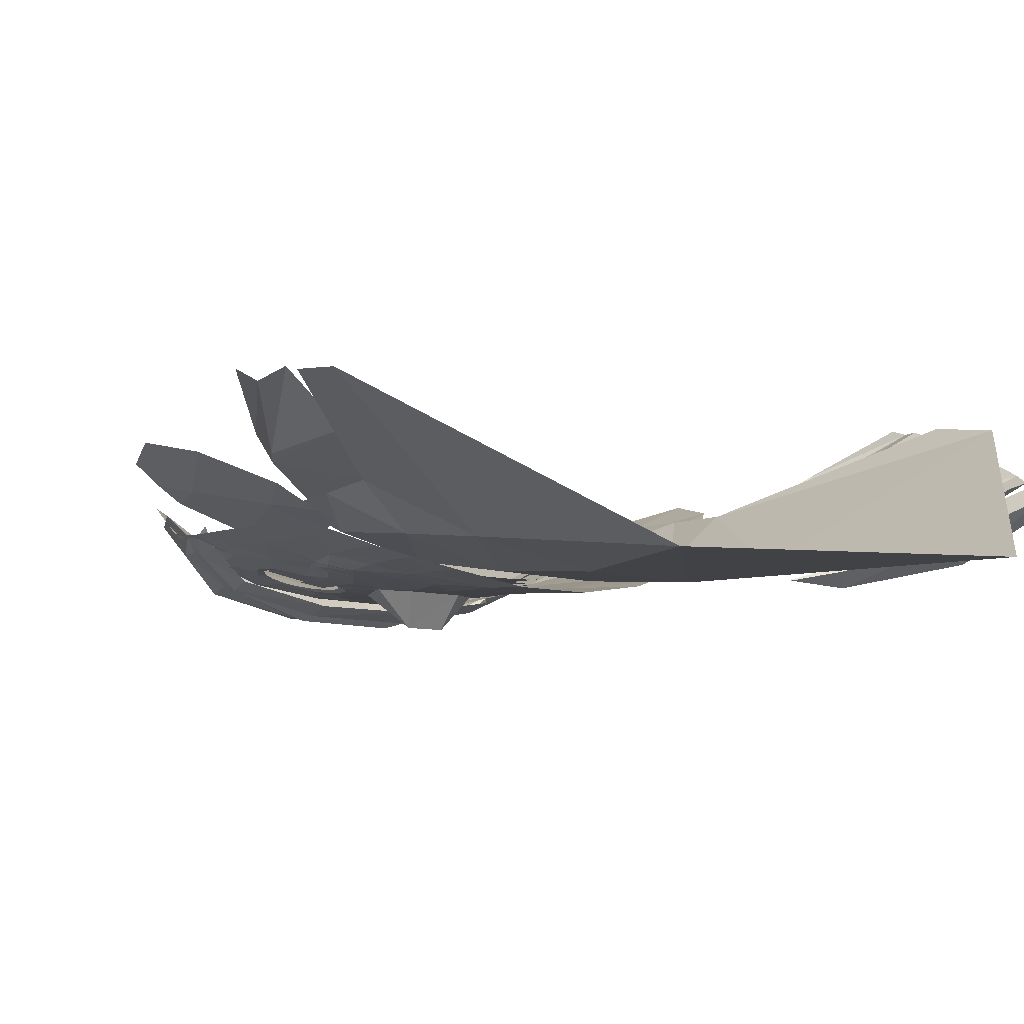
<metadata>
{"format":"obj","ext":"obj","renderer":"f3d","projection":"perspective","resolution":1024,"background":"white","views":[{"elev":-5.0,"azim":148.1,"up":"+Y"}]}
</metadata>
<code>
g TheBlock_mesh
v 1.749 0.6714 -1.328
v 1.8 0.4433 -1.683
v 1.24 0.1847 -1.256
v 1.156 0.3881 -1.123
v 2.127 1.025 -1.789
v 2.272 0.8606 -2.412
v 1.87 0.4877 -1.804
v 1.199 0.264 -2.353
v 2.213 0.9263 -2.679
v 1.821 0.5618 -2.679
v -1.42 -0.2634 -5.202
v -2.672 0.738 -3.646
v -1.079 -0.2147 -3.185
v -0.3111 -0.3598 -3.377
v 1.11 -0.1064 -3.117
v 1.406 0.3074 -2.192
v 2.392 0.7904 -3.646
v -1.51 0.2043 -1.55
v -1.49 0.1967 -1.055
v -1.033 -0.02569 -1.092
v -1.058 -0.1304 -2.138
v -0.3043 -0.1684 -1.144
v -0.3088 -0.2957 -2.261
v 0.4086 -0.1261 -1.195
v 0.4282 -0.252 -2.287
v 1.056 0.04995 -1.242
v 1.082 -0.02445 -2.18
v 1.446 0.2196 -1.273
v 1.43 0.2564 -1.732
v -2.62 0.7971 -3.141
v -1.529 0.2121 -2.044
v 0.4381 -0.3153 -3.378
v 2.339 0.8484 -3.078
v 1.064 -0.296 -5.202
v 1.724 0.3203 -1.594
v 1.402 0.1594 -1.554
v 1.54 0.2241 -1.142
v 2.085 0.5493 -1.142
v 1.782 0.3538 -0.4029
v 2.225 0.6544 -0.5987
v 2.094 0.5559 -0.1417
v 1.886 0.4165 -0.07612
v 1.264 0.1015 -1.537
v 1.138 0.05392 -1.142
v 1.251 0.09639 -0.1869
v 1.697 0.3054 -0.01856
v -1.693 0.1386 -1.594
v -2.076 0.3279 -1.142
v -1.5 0.06241 -1.142
v -1.355 0.01272 -1.554
v -2.227 0.4176 -0.5987
v -1.755 0.1657 -0.4029
v -2.086 0.3336 -0.1417
v -1.865 0.217 -0.07612
v -1.212 -0.03023 -1.537
v -1.082 -0.06417 -1.142
v -1.199 -0.03393 -0.1869
v -1.664 0.1266 -0.01856
v -0.3182 -0.2587 -0.4101
v -1.072 -0.1543 -0.4101
v -1.072 -0.1543 0.3474
v -0.3182 -0.2587 0.3474
v 1.089 -0.04982 -0.4101
v 0.3495 -0.2265 -0.4101
v 0.3495 -0.2265 0.3474
v 1.089 -0.04979 0.3474
v 0.9072 -0.1315 -0.2565
v 0.4583 -0.233 -0.2565
v 0.4583 -0.2331 0.1985
v 0.9072 -0.1315 0.1985
v -0.4368 -0.2751 -0.2565
v -0.8932 -0.216 -0.2565
v -0.8932 -0.216 0.1985
v -0.4368 -0.2751 0.1985
v -0.7243 -0.2605 0.134
v -0.7243 -0.2605 -0.04695
v -0.9057 -0.2299 -0.04695
v -0.9057 -0.2299 0.134
v 0.6569 -0.2115 0.134
v 0.6569 -0.2115 -0.04695
v 0.4763 -0.2463 -0.04695
v 0.4763 -0.2463 0.134
v -1.333 -0.159 -2.924
v -1.665 -0.164 -3.097
v -1.689 -0.03921 -3.013
v -2.252 0.08171 -3.443
v -2.015 0.09611 -3.184
v -2.197 0.2053 -3.286
v -2.704 0.4131 -3.844
v -2.634 0.4891 -3.725
v -2.181 -0.0213 -3.613
v -1.607 -0.2036 -3.179
v -1.306 -0.1744 -2.974
v -1.958 -0.015 -3.717
v -1.505 -0.1477 -3.271
v -2.663 0.3489 -3.977
v -2.483 0.3022 -4.034
v -2.603 0.5075 -3.593
v -2.723 0.5478 -3.536
v -2.297 0.17 -3.156
v -1.739 0.04185 -2.557
v -1.49 -0.02578 -2.486
v -1.889 0.01024 -2.7
v -1.892 0.1441 -2.607
v -1.719 0.02359 -2.925
v -1.844 -0.04635 -2.796
v -1.466 -0.0504 -2.539
v -1.461 -0.05527 -2.549
v -2.337 0.2896 -2.992
v -2.745 0.6281 -3.402
v -2.672 0.7119 -3.258
v -2.256 0.3954 -2.842
v -2.713 0.6877 -3.102
v -2.315 0.2986 -2.731
v -2.767 0.7504 -2.961
v -2.359 0.3499 -2.563
v -1.426 0.06914 -2.108
v -1.478 0.02697 -2.194
v -1.592 0.08353 -2.193
v -1.945 0.2099 -2.292
v -1.973 0.1163 -2.368
v -1.464 0.01243 -2.254
v -1.949 0.09162 -2.496
v -1.451 0.1044 -1.957
v -1.95 0.2394 -2.149
v -1.924 0.3088 -2.068
v -1.433 0.09489 -2
v -2.231 0.516 -2.22
v -2.269 0.4719 -2.297
v -2.717 0.8055 -2.7
v -2.26 0.4701 -2.449
v -2.696 0.8075 -2.823
v -2.653 0.8312 -2.637
v -2.303 0.1883 -4.503
v -2.456 0.1465 -4.444
v -1.943 -0.2325 -4.139
v -1.682 -0.1299 -4.229
v -2.514 0.1855 -4.311
v -2.058 -0.1771 -3.928
v -1.372 -0.3655 -3.587
v -1.316 -0.3821 -3.687
v -1.082 -0.321 -3.443
v -1.034 -0.3319 -3.51
v -1.232 -0.2828 -3.78
v -1.38 -0.2392 -3.51
v -2.44 0.2782 -4.207
v -1.945 -0.01194 -3.747
v -1.938 -0.01506 -3.742
v -0.193 -0.2416 -0.9046
v -0.193 -0.2416 -1.444
v -0.3981 -0.2368 -1.386
v -0.3981 -0.2368 -0.9046
v 0.02667 -0.234 -0.8964
v 0.02667 -0.234 -1.471
v 0.2343 -0.2119 -0.8696
v 0.2343 -0.2119 -1.477
v 0.4916 -0.1761 -0.7915
v 0.4916 -0.1761 -1.45
v 0.7611 -0.1199 -0.7029
v 0.7611 -0.1199 -1.329
v 0.9281 -0.06659 -0.6575
v 0.9281 -0.06659 -1.191
v 1.058 -0.018 -0.6575
v 1.058 -0.018 -1.004
v -0.5512 -0.2209 -1.307
v -0.5512 -0.2209 -0.9046
v -0.1481 -0.2582 -1.225
v -0.1357 -0.2582 -1.419
v -0.3237 -0.2602 -1.352
v -0.3376 -0.2602 -1.218
v 0.09014 -0.2435 -1.236
v 0.1183 -0.2404 -1.447
v 0.3559 -0.2113 -1.222
v 0.368 -0.2106 -1.43
v 0.5547 -0.1807 -1.173
v 0.5885 -0.1741 -1.378
v 0.7257 -0.1455 -1.095
v 0.7904 -0.1292 -1.265
v 0.8212 -0.1183 -1.006
v 0.954 -0.08223 -1.122
v 0.9188 -0.09108 -0.9414
v 0.9934 -0.06611 -0.9694
v -0.435 -0.257 -1.25
v -0.4191 -0.261 -1.224
v -0.1812 -0.2749 -0.984
v -0.1766 -0.2749 -1.226
v -0.3828 -0.2719 -1.215
v -0.3832 -0.272 -0.9806
v 0.02244 -0.2679 -0.9779
v 0.03104 -0.2648 -1.233
v 0.2028 -0.2504 -0.9557
v 0.2395 -0.2387 -1.231
v 0.4192 -0.2237 -0.9034
v 0.5049 -0.2021 -1.184
v 0.6384 -0.1885 -0.8275
v 0.7416 -0.1572 -1.069
v 0.7803 -0.1541 -0.769
v 0.8785 -0.1213 -0.9761
v 0.9497 -0.1141 -0.7002
v 1.035 -0.07882 -0.7994
v -0.518 -0.2599 -1.197
v -0.5108 -0.2639 -0.9778
v -0.223 -0.3615 -1.904
v -0.223 -0.3766 -2.307
v -0.471 -0.3457 -2.284
v -0.4755 -0.3304 -1.864
v -1.151 -0.1994 -1.633
v -1.151 -0.1994 -1.293
v -0.9287 -0.2435 -1.343
v -0.9287 -0.2507 -1.73
v -1.011 -0.241 0.09595
v -1.037 -0.2352 -0.03134
v -1.25 -0.1724 -0.03134
v -1.151 -0.1993 0.4481
v -0.223 -0.3243 0.09595
v 0.261 -0.3009 0.09595
v 0.261 -0.3009 -0.03134
v -0.223 -0.3243 -0.03134
v -0.223 -0.3243 0.2885
v 0.261 -0.3009 0.2885
v -0.3737 -0.3272 -0.03134
v -0.4 -0.3257 0.09595
v 0.4113 -0.2892 -0.03134
v 0.4374 -0.2852 0.09595
v -0.4717 -0.3208 0.2
v 0.5083 -0.2734 0.2
v 0.261 -0.3532 -2.299
v 0.261 -0.3381 -1.897
v -1.151 -0.1994 -0.3911
v -1.583 -0.06025 -0.3542
v -1.561 -0.01759 -0.03134
v 1.374 0.0002372 -1.792
v 1.166 -0.08948 -1.93
v 1.166 -0.08948 -1.598
v 1.374 0.0002372 -1.486
v -0.4303 -0.3114 -0.03134
v -0.452 -0.3099 0.07408
v -0.4 -0.3257 -0.1586
v -0.452 -0.3099 -0.1368
v -0.4717 -0.3208 -0.2627
v -0.5112 -0.3052 -0.2229
v -0.5778 -0.3111 -0.3328
v -0.5987 -0.2965 -0.281
v -0.8361 -0.2753 -0.3328
v -0.9409 -0.2558 -0.2627
v -0.8986 -0.2515 -0.2229
v -0.812 -0.2669 -0.281
v -1.011 -0.241 -0.1586
v -0.9568 -0.24 -0.1368
v -0.9781 -0.2355 -0.03134
v -0.9568 -0.24 0.07408
v -0.5778 -0.3111 0.2701
v -0.223 -0.3243 0.632
v -0.5112 -0.3052 0.1602
v -0.5987 -0.2965 0.2183
v -0.7073 -0.2954 -0.3586
v -0.7056 -0.2832 -0.3023
v -0.9409 -0.2558 0.2
v -0.8986 -0.2515 0.1602
v -0.8361 -0.2753 0.2701
v -0.812 -0.2669 0.2183
v -0.7073 -0.2954 0.2959
v -0.7056 -0.2832 0.2396
v 1.038 -0.1419 0.09595
v 1.063 -0.1337 -0.03134
v 1.004 -0.1397 -0.03134
v 0.9833 -0.1462 0.07408
v 1.038 -0.1419 -0.1586
v 0.9833 -0.1462 -0.1368
v 0.969 -0.1635 -0.2627
v 0.9265 -0.1632 -0.2229
v 0.8666 -0.193 -0.3328
v 0.8418 -0.187 -0.281
v 0.7403 -0.2254 -0.3586
v 0.613 -0.2536 -0.3328
v 0.6324 -0.237 -0.281
v 0.7374 -0.2134 -0.3023
v 0.5083 -0.2734 -0.2627
v 0.4374 -0.2852 -0.1586
v 0.4877 -0.2645 -0.1368
v 0.5461 -0.2541 -0.2229
v 0.4662 -0.2681 -0.03134
v 0.4877 -0.2645 0.07408
v 0.5461 -0.2541 0.1602
v 0.613 -0.2536 0.2701
v 0.6324 -0.237 0.2183
v 0.7403 -0.2254 0.2959
v 0.7374 -0.2134 0.2396
v 0.8666 -0.193 0.2701
v 0.8418 -0.187 0.2183
v 0.969 -0.1635 0.2
v 0.9265 -0.1632 0.1602
v -1.583 -0.06025 -1.399
v -1.583 -0.06025 -1.113
v 0.9653 -0.1633 -2.057
v 0.9528 -0.167 -1.698
v -0.1171 -0.3261 -0.9782
v -0.3067 -0.332 -0.9787
v -0.3347 -0.3258 -0.6812
v -0.24 -0.3228 -0.6845
v -1.583 -0.06025 -0.8343
v -1.151 -0.1994 -0.935
v 1.233 -0.06278 -0.2144
v 1.153 -0.08948 -0.3988
v -0.3629 -0.3198 -0.394
v -0.49 -0.318 -0.6678
v -0.7062 -0.2876 -0.5707
v -0.9287 -0.2435 -0.4809
v 0.9194 -0.1635 -0.4904
v -0.2724 -0.3233 -0.2181
v -1.528 -0.03011 0.4481
v 0.261 -0.296 0.632
v 0.7385 -0.2022 0.7082
v 1.166 -0.08854 0.4481
v -0.223 0.02118 2.307
v -0.7062 -0.2841 0.7082
v -0.7062 0.05783 2.307
v 1.284 -0.04464 -0.03134
v 0.2917 -0.2973 -0.2265
v 0.379 -0.286 -0.3993
v -1.151 0.1916 1.886
v 0.261 0.04458 2.093
v 0.7385 0.1277 1.774
v 1.166 0.3482 1.389
v 1.353 0.3766 1.167
v 1.523 0.1283 0.4481
v -1.485 0.07808 1.067
v 1.399 0.01 -0.2273
v 1.396 0.008013 -0.4256
v 1.582 0.08946 -0.03134
v 0.786 -0.2178 -0.5409
v -0.7062 -0.2876 -0.9762
v -0.9287 -0.2435 -0.9556
v -0.4869 -0.3118 -1.195
v -0.4865 -0.3204 -1.513
v -0.7062 -0.2876 -1.351
v 0.4311 -0.2783 -0.6442
v 0.6097 -0.2589 -0.5882
v 0.7157 -0.2315 -0.7939
v 0.509 -0.2704 -0.8762
v 0.2908 -0.3054 -0.9355
v 0.08773 -0.3162 -0.9681
v 0.2328 -0.3009 -0.6814
v 0.3341 -0.2958 -0.6674
v -1.151 -0.1994 -1.973
v -0.9287 -0.2579 -2.117
v 1.583 0.08995 -1.373
v 1.374 0.0002371 -1.124
v 1.583 0.08995 -1.093
v -1.583 -0.06025 -1.685
v 0.7031 -0.2467 -2.202
v 0.6884 -0.2384 -1.795
v -0.7062 -0.3165 -2.261
v -0.7062 -0.3021 -1.827
v 0.8785 -0.1939 -0.7151
v -0.2719 -0.3464 -1.593
v -0.1609 -0.348 -1.615
v 0.1844 -0.332 -1.631
v 0.3346 -0.3127 -1.621
v 0.6825 -0.2408 -1.557
v 0.9258 -0.1783 -1.427
v 1.583 0.08995 -1.654
v 1.12 -0.1032 -1.193
v 1.583 0.08995 -0.8519
v 1.374 0.0002371 -0.8842
v 1.374 0.0002371 -0.7005
v 1.583 0.08995 -0.6406
v 1.583 0.08995 -0.3502
v -0.3222 -0.3349 -1.334
v -0.3082 -0.3346 -1.303
v -0.1201 -0.3377 -1.375
v -0.1203 -0.3386 -1.411
v 0.6523 -0.2505 -1.293
v 0.8878 -0.2035 -1.099
v 0.911 -0.2003 -1.137
v 0.6621 -0.2486 -1.333
v 0.1318 -0.3275 -1.442
v 0.129 -0.3267 -1.407
v 0.3885 -0.2969 -1.386
v 0.3951 -0.2962 -1.422
v 0.9885 -0.1656 -0.9596
v 1.02 -0.1607 -0.9826
v -0.7062 -0.2876 -1.068
v -0.5033 -0.3113 -1.087
v 1.056 -0.1312 -0.8542
v -0.1175 -0.3274 -1.03
v 0.09215 -0.3173 -1.022
v 0.2998 -0.3045 -0.9926
v 0.5235 -0.2683 -0.9306
v 0.7418 -0.2278 -0.8463
v 0.9189 -0.1867 -0.7354
v 0.9917 -0.1622 -0.788
v -0.4591 -0.3156 -1.097
v -0.4478 -0.3168 -1.173
v -0.4569 -0.3164 -0.9892
v -0.42 -0.319 -1.037
v -0.3069 -0.3323 -1.03
v 1.022 -0.1269 -0.767
v 0.9469 -0.1577 -0.7077
v -0.8116 -0.3163 0.4729
v -0.8013 -0.318 0.143
v -1.149 -0.2456 0.2443
v -1.149 -0.2456 0.421
v -0.2542 -0.3679 0.2143
v -0.2758 -0.3674 0.01272
v -0.5047 -0.3546 0.06328
v -0.4884 -0.3559 0.4007
v 0.8647 -0.2312 0.03511
v 0.864 -0.2314 0.31
v 1.215 -0.1186 0.234
v 1.215 -0.1186 0.08711
v 0.3166 -0.3388 0.1022
v 0.5568 -0.3016 0.2487
v 0.5652 -0.3 -0.001691
v 0.3387 -0.336 -0.05224
v 1.064 -0.2113 0.2394
v 1.084 -0.2778 0.3516
v 1.419 -0.04812 0.199
v 1.392 0.01574 0.06037
v 1.525 0.09021 0.04994
v 1.497 0.1539 -0.01049
v 0.3668 -0.3706 0.3155
v 0.3761 -0.4387 0.4819
v -0.3987 -0.4001 0.3455
v -0.4027 -0.4694 0.5713
v -1.043 -0.3099 0.3149
v -1.046 -0.2725 0.3142
v -1.061 -0.3754 0.5936
v -1.571 -0.03645 0.3332
v -1.353 -0.2272 0.4708
v -1.333 -0.1073 0.239
v -1.529 0.02206 0.1773
v 1.487 0.2833 0.6695
v 1.499 0.1032 0.2771
v 1.426 -0.02465 0.4782
v 1.402 0.2139 0.9179
v 1.059 -0.01855 1.136
v 1.058 0.08167 1.213
v 0.3763 -0.2645 1.278
v 0.37 -0.1104 1.448
v -0.4028 -0.3268 1.232
v -0.4001 -0.194 1.448
v -1.052 -0.07129 1.41
v -1.062 -0.2126 1.146
v -1.354 -0.07651 0.9511
v -1.34 0.1247 1.265
v -1.49 0.07369 0.8497
v 1.402 -0.006538 0.3719
v 1.067 -0.2307 0.572
v 1.085 -0.2853 0.6978
v 0.3778 -0.4404 0.7879
v 0.3786 -0.4434 0.8431
v -0.4047 -0.5042 0.7686
v -0.4001 -0.4243 0.6346
v -1.052 -0.3292 0.6508
v -1.052 -0.3278 0.6867
v -1.34 -0.1821 0.5676
v -1.563 0.008946 0.4083
v 0.3808 -0.4698 0.6293
v 0.37 -0.3927 0.5322
v -1.578 0.01522 0.5416
v -1.34 -0.1756 0.7251
v -1.052 -0.3154 0.9094
v -0.4001 -0.2841 1.123
v 0.37 -0.2202 1.228
v -0.3996 -0.3093 -0.5446
v -0.1539 -0.5676 -0.5256
v -0.1989 -0.316 -0.6964
v 0.1167 -0.5577 -0.5206
v 0.1902 -0.2995 -0.694
v 0.3872 -0.2762 -0.547
v -0.3013 -0.3138 -0.1068
v -0.116 -0.3157 -0.01575
v 0.03069 -0.3109 -0.01347
v 0.2236 -0.2962 -0.08204
g TheBlock_mesh_0
f 3 2 1
f 4 3 1
f 6 5 1
f 7 6 1
f 8 2 3
f 9 6 7
f 10 9 7
f 7 1 2
f 2 8 10
f 7 2 10
f 13 12 11
f 14 13 11
f 17 16 15
f 20 19 18
f 21 20 18
f 22 20 21
f 23 22 21
f 24 22 23
f 25 24 23
f 27 26 24
f 25 27 24
f 29 28 26
f 27 29 26
f 12 31 30
f 21 18 31
f 13 21 31
f 23 21 13
f 14 23 13
f 25 23 14
f 32 25 14
f 15 27 25
f 32 15 25
f 16 29 27
f 15 16 27
f 13 31 12
f 33 16 17
f 34 17 15
f 32 34 15
f 14 11 34
f 32 14 34
f 37 36 35
f 38 37 35
f 38 40 39
f 37 38 39
f 39 40 41
f 42 39 41
f 43 36 37
f 44 43 37
f 45 44 37
f 39 45 37
f 46 45 39
f 42 46 39
f 49 48 47
f 50 49 47
f 52 51 48
f 49 52 48
f 52 54 53
f 51 52 53
f 49 50 55
f 56 49 55
f 57 52 49
f 56 57 49
f 58 54 52
f 57 58 52
f 61 60 59
f 62 61 59
f 65 64 63
f 66 65 63
f 69 68 67
f 70 69 67
f 73 72 71
f 74 73 71
f 77 76 75
f 78 77 75
f 81 80 79
f 82 81 79
f 85 84 83
f 86 84 85
f 85 87 86
f 87 88 86
f 89 86 88
f 90 89 88
f 84 86 91
f 92 84 91
f 83 84 92
f 93 83 92
f 92 91 94
f 95 92 94
f 95 93 92
f 91 86 89
f 96 91 89
f 91 96 97
f 94 91 97
f 100 99 98
f 88 100 98
f 103 102 101
f 104 103 101
f 107 106 105
f 108 107 105
f 103 106 107
f 102 103 107
f 109 100 106
f 103 109 106
f 112 111 110
f 109 112 110
f 100 109 110
f 99 100 110
f 112 114 113
f 111 112 113
f 114 116 115
f 113 114 115
f 119 118 117
f 118 119 120
f 121 118 120
f 123 122 118
f 121 123 118
f 101 122 123
f 104 101 123
f 100 88 87
f 87 105 100
f 105 106 100
f 112 109 103
f 104 112 103
f 126 125 124
f 119 127 120
f 125 126 128
f 129 125 128
f 131 129 130
f 132 131 130
f 116 131 132
f 115 116 132
f 121 120 131
f 116 121 131
f 123 121 116
f 114 123 116
f 104 123 114
f 112 104 114
f 120 125 129
f 131 120 129
f 127 124 125
f 120 127 125
f 127 119 117
f 128 133 130
f 129 128 130
f 136 135 134
f 137 136 134
f 138 135 136
f 139 138 136
f 141 140 139
f 136 141 139
f 143 142 140
f 141 143 140
f 141 136 137
f 144 141 137
f 144 143 141
f 145 140 142
f 139 147 146
f 138 139 146
f 139 140 145
f 145 148 139
f 148 147 139
f 151 150 149
f 152 151 149
f 153 149 150
f 154 153 150
f 155 153 154
f 156 155 154
f 158 157 155
f 156 158 155
f 160 159 157
f 158 160 157
f 161 159 160
f 162 161 160
f 164 163 161
f 162 164 161
f 165 151 152
f 166 165 152
f 169 168 167
f 170 169 167
f 171 167 168
f 172 171 168
f 173 171 172
f 174 173 172
f 176 175 173
f 174 176 173
f 178 177 175
f 176 178 175
f 179 177 178
f 180 179 178
f 182 181 179
f 180 182 179
f 183 169 170
f 184 183 170
f 187 186 185
f 188 187 185
f 189 185 186
f 190 189 186
f 191 189 190
f 192 191 190
f 194 193 191
f 192 194 191
f 196 195 193
f 194 196 193
f 197 195 196
f 198 197 196
f 200 199 197
f 198 200 197
f 201 187 188
f 202 201 188
f 205 204 203
f 206 205 203
f 209 208 207
f 210 209 207
f 213 212 211
f 214 213 211
f 217 216 215
f 218 217 215
f 216 220 219
f 215 216 219
f 221 218 215
f 222 221 215
f 216 217 223
f 224 216 223
f 222 215 219
f 225 222 219
f 220 216 224
f 226 220 224
f 203 204 227
f 228 203 227
f 230 229 213
f 231 230 213
f 234 233 232
f 235 234 232
f 236 221 222
f 237 236 222
f 238 221 236
f 239 238 236
f 240 238 239
f 241 240 239
f 242 240 241
f 243 242 241
f 246 245 244
f 247 246 244
f 249 248 245
f 246 249 245
f 250 212 248
f 249 250 248
f 211 212 250
f 251 211 250
f 252 225 219
f 253 252 219
f 254 225 252
f 255 254 252
f 237 222 225
f 254 237 225
f 256 242 243
f 257 256 243
f 247 244 256
f 257 247 256
f 258 211 251
f 259 258 251
f 260 258 259
f 261 260 259
f 262 260 261
f 263 262 261
f 255 252 262
f 263 255 262
f 266 265 264
f 267 266 264
f 268 265 266
f 269 268 266
f 270 268 269
f 271 270 269
f 272 270 271
f 273 272 271
f 276 275 274
f 277 276 274
f 280 279 278
f 281 280 278
f 282 223 279
f 280 282 279
f 224 223 282
f 283 224 282
f 226 224 283
f 284 226 283
f 285 226 284
f 286 285 284
f 287 285 286
f 288 287 286
f 290 289 287
f 288 290 287
f 292 291 289
f 290 292 289
f 267 264 291
f 292 267 291
f 274 272 273
f 277 274 273
f 275 276 281
f 278 275 281
f 208 294 293
f 207 208 293
f 296 295 233
f 234 296 233
f 299 298 297
f 300 299 297
f 302 301 294
f 208 302 294
f 304 303 268
f 270 304 268
f 242 306 305
f 240 242 305
f 244 308 307
f 256 244 307
f 304 270 272
f 309 304 272
f 240 305 310
f 238 240 310
f 248 229 245
f 311 231 213
f 214 311 213
f 312 253 219
f 220 312 219
f 314 313 289
f 291 314 289
f 316 253 315
f 317 316 315
f 262 316 260
f 252 253 316
f 262 252 316
f 313 312 285
f 287 313 285
f 287 289 313
f 214 258 260
f 316 214 260
f 213 229 248
f 212 213 248
f 264 314 291
f 258 214 211
f 318 314 264
f 265 318 264
f 220 226 285
f 312 220 285
f 218 310 319
f 217 218 319
f 217 319 279
f 223 217 279
f 310 305 320
f 319 310 320
f 319 320 278
f 279 319 278
f 310 218 221
f 238 310 221
f 316 317 321
f 214 316 321
f 322 315 253
f 312 322 253
f 323 322 312
f 313 323 312
f 324 323 313
f 314 324 313
f 325 324 314
f 326 325 314
f 214 321 327
f 311 214 327
f 328 303 304
f 329 328 304
f 326 314 318
f 330 326 318
f 331 309 272
f 274 331 272
f 333 332 307
f 308 333 307
f 301 302 229
f 230 301 229
f 336 335 334
f 339 338 337
f 340 339 337
f 343 342 341
f 344 343 341
f 297 342 343
f 300 297 343
f 344 337 320
f 210 207 345
f 346 210 345
f 348 235 347
f 349 348 347
f 207 293 350
f 345 207 350
f 352 351 295
f 296 352 295
f 206 354 353
f 205 206 353
f 339 355 331
f 338 339 331
f 356 335 206
f 203 356 206
f 203 357 356
f 228 358 357
f 203 228 357
f 228 359 358
f 360 352 296
f 361 360 296
f 235 232 362
f 347 235 362
f 235 348 363
f 234 235 363
f 366 365 364
f 367 366 364
f 329 366 367
f 368 329 367
f 318 303 328
f 330 318 328
f 268 303 318
f 265 268 318
f 330 328 329
f 368 330 329
f 305 306 299
f 320 337 338
f 340 337 344
f 341 340 344
f 305 299 300
f 305 300 343
f 320 305 343
f 320 343 344
f 275 338 331
f 274 275 331
f 371 370 369
f 372 371 369
f 375 374 373
f 376 375 373
f 379 378 377
f 380 379 377
f 376 373 379
f 380 376 379
f 378 371 372
f 377 378 372
f 382 381 374
f 375 382 374
f 336 209 210
f 354 336 210
f 208 209 333
f 302 208 333
f 302 333 308
f 229 302 308
f 354 210 346
f 353 354 346
f 229 308 244
f 245 229 244
f 320 338 275
f 278 320 275
f 307 306 242
f 256 307 242
f 332 333 383
f 369 334 335
f 356 369 335
f 372 369 356
f 357 372 356
f 358 377 372
f 357 358 372
f 359 380 377
f 358 359 377
f 360 376 380
f 359 360 380
f 375 376 360
f 361 375 360
f 384 336 334
f 209 336 383
f 333 209 383
f 206 335 336
f 354 206 336
f 365 348 349
f 364 365 349
f 385 363 348
f 365 385 348
f 361 363 382
f 375 361 382
f 296 234 363
f 228 352 360
f 359 228 360
f 351 352 228
f 227 351 228
f 387 386 371
f 378 387 371
f 379 388 387
f 378 379 387
f 373 389 388
f 379 373 388
f 390 389 373
f 374 390 373
f 390 392 391
f 394 393 384
f 334 394 384
f 306 395 298
f 299 306 298
f 332 395 306
f 307 332 306
f 394 334 369
f 370 394 369
f 393 395 384
f 298 395 396
f 397 298 396
f 386 297 298
f 397 386 298
f 342 297 386
f 387 342 386
f 341 342 387
f 388 341 387
f 389 340 341
f 388 389 341
f 390 339 340
f 389 390 340
f 391 355 339
f 390 391 339
f 309 399 398
f 304 309 398
f 392 398 399
f 391 392 399
f 392 385 398
f 385 365 366
f 398 385 366
f 399 309 331
f 355 399 331
f 384 395 332
f 383 384 332
f 304 398 366
f 329 304 366
f 382 363 385
f 397 396 393
f 386 397 370
f 371 386 370
f 402 401 400
f 403 402 400
f 406 405 404
f 407 406 404
f 401 406 407
f 400 401 407
f 410 409 408
f 411 410 408
f 414 413 412
f 415 414 412
f 408 409 413
f 414 408 413
f 418 417 416
f 419 418 416
f 420 418 419
f 421 420 419
f 417 423 422
f 416 417 422
f 423 425 424
f 422 423 424
f 428 427 426
f 426 424 428
f 424 425 428
f 431 430 429
f 432 431 429
f 427 428 430
f 431 427 430
f 435 434 433
f 436 435 433
f 438 437 436
f 440 439 438
f 442 441 439
f 440 442 439
f 441 442 443
f 444 441 443
f 446 445 444
f 443 446 444
f 447 445 446
f 435 448 434
f 449 448 435
f 450 449 435
f 451 449 450
f 452 451 450
f 452 453 451
f 456 455 454
f 453 456 454
f 456 457 455
f 458 429 430
f 457 458 430
f 459 453 454
f 460 459 454
f 460 417 459
f 457 462 461
f 458 457 461
f 456 463 462
f 457 456 462
f 453 464 463
f 456 453 463
f 452 465 464
f 453 452 464
f 437 465 452
f 450 437 452
f 436 437 450
f 435 436 450
f 438 439 465
f 437 438 465
f 441 444 463
f 464 441 463
f 465 439 441
f 464 465 441
f 459 451 453
f 449 451 459
f 417 449 459
f 448 449 417
f 418 448 417
f 434 448 418
f 420 434 418
f 462 445 447
f 461 462 447
f 463 444 445
f 462 463 445
f 454 455 428
f 425 454 428
f 460 454 425
f 423 460 425
f 423 417 460
f 428 455 457
f 430 428 457
f 468 467 466
f 469 467 468
f 470 469 468
f 470 471 469
f 467 473 472
f 466 467 472
f 474 473 467
f 469 474 467
f 475 474 469
f 471 475 469
f 370 397 393
f 394 370 393
f 374 392 390
f 381 392 374
f 355 391 399
f 385 392 381
f 382 385 381
f 396 395 393
f 361 296 363
f 383 336 384

</code>
